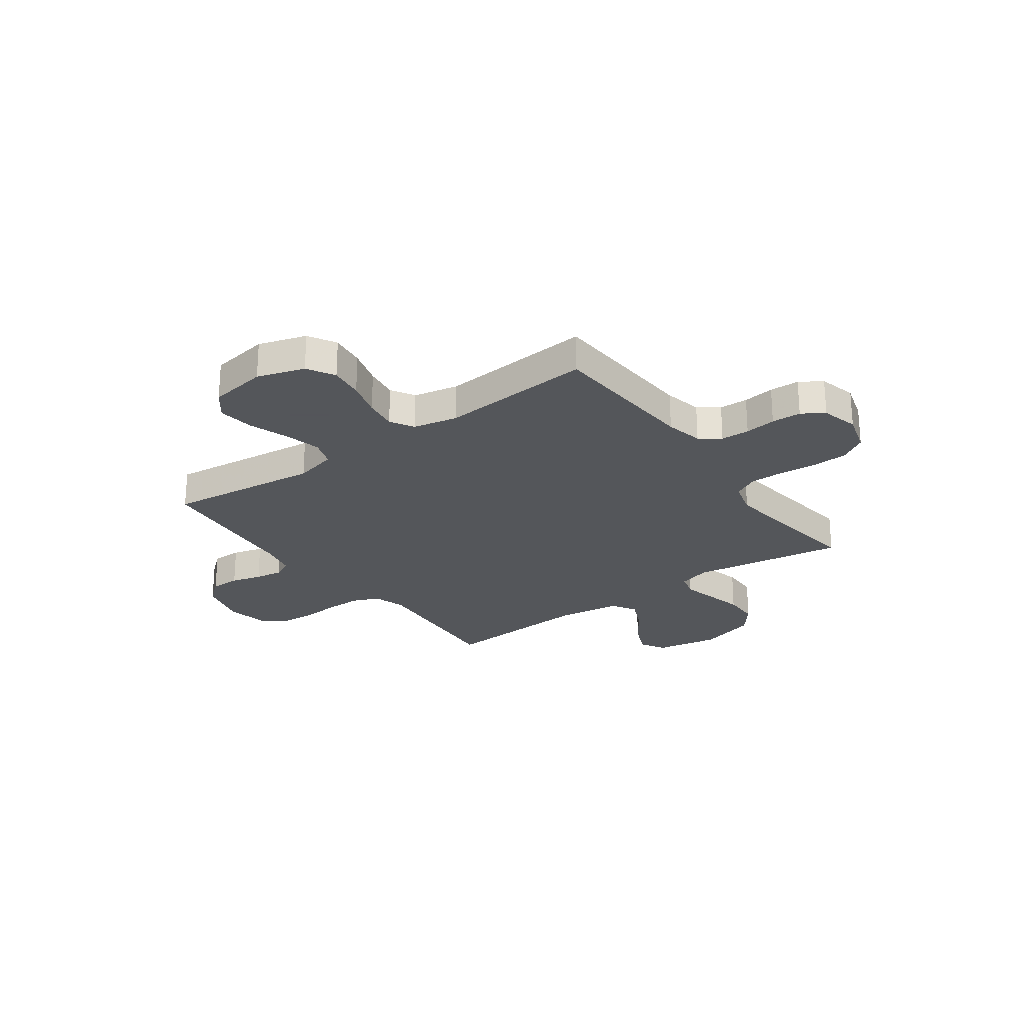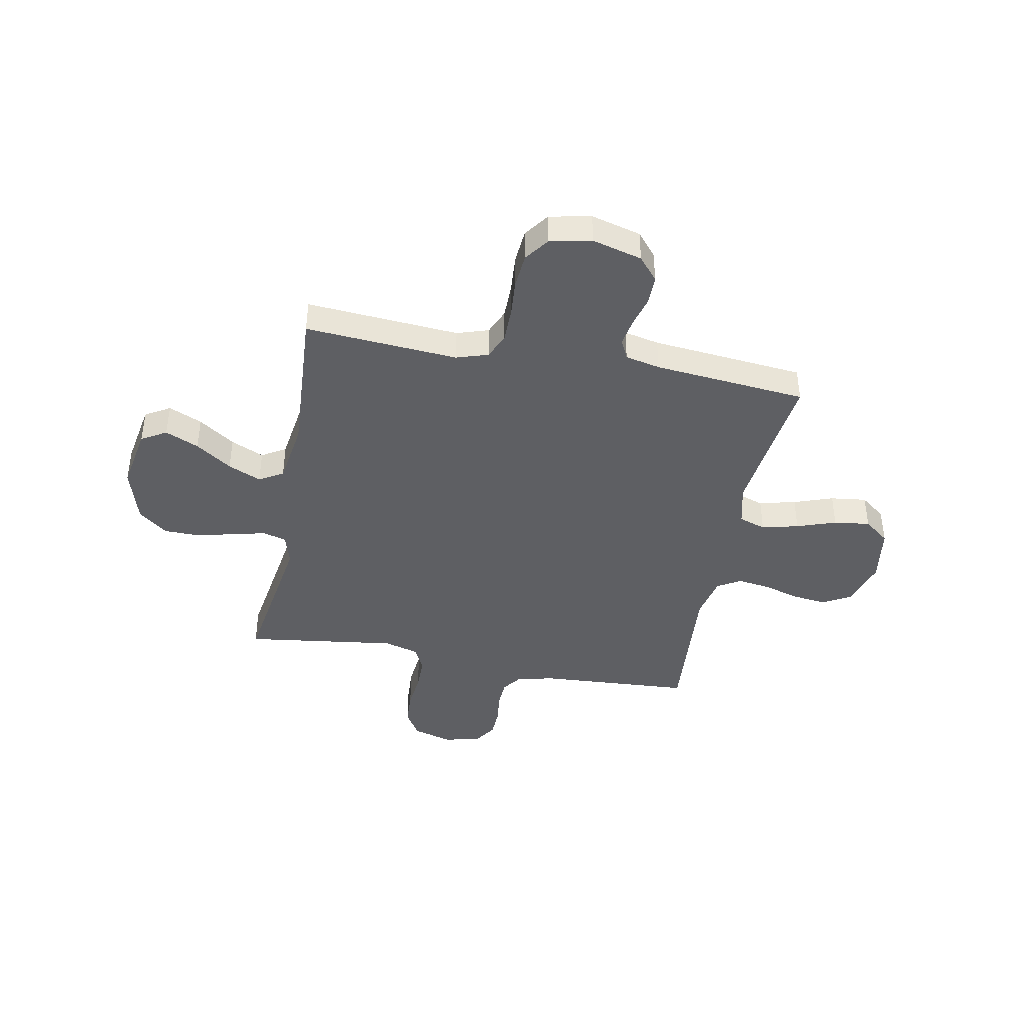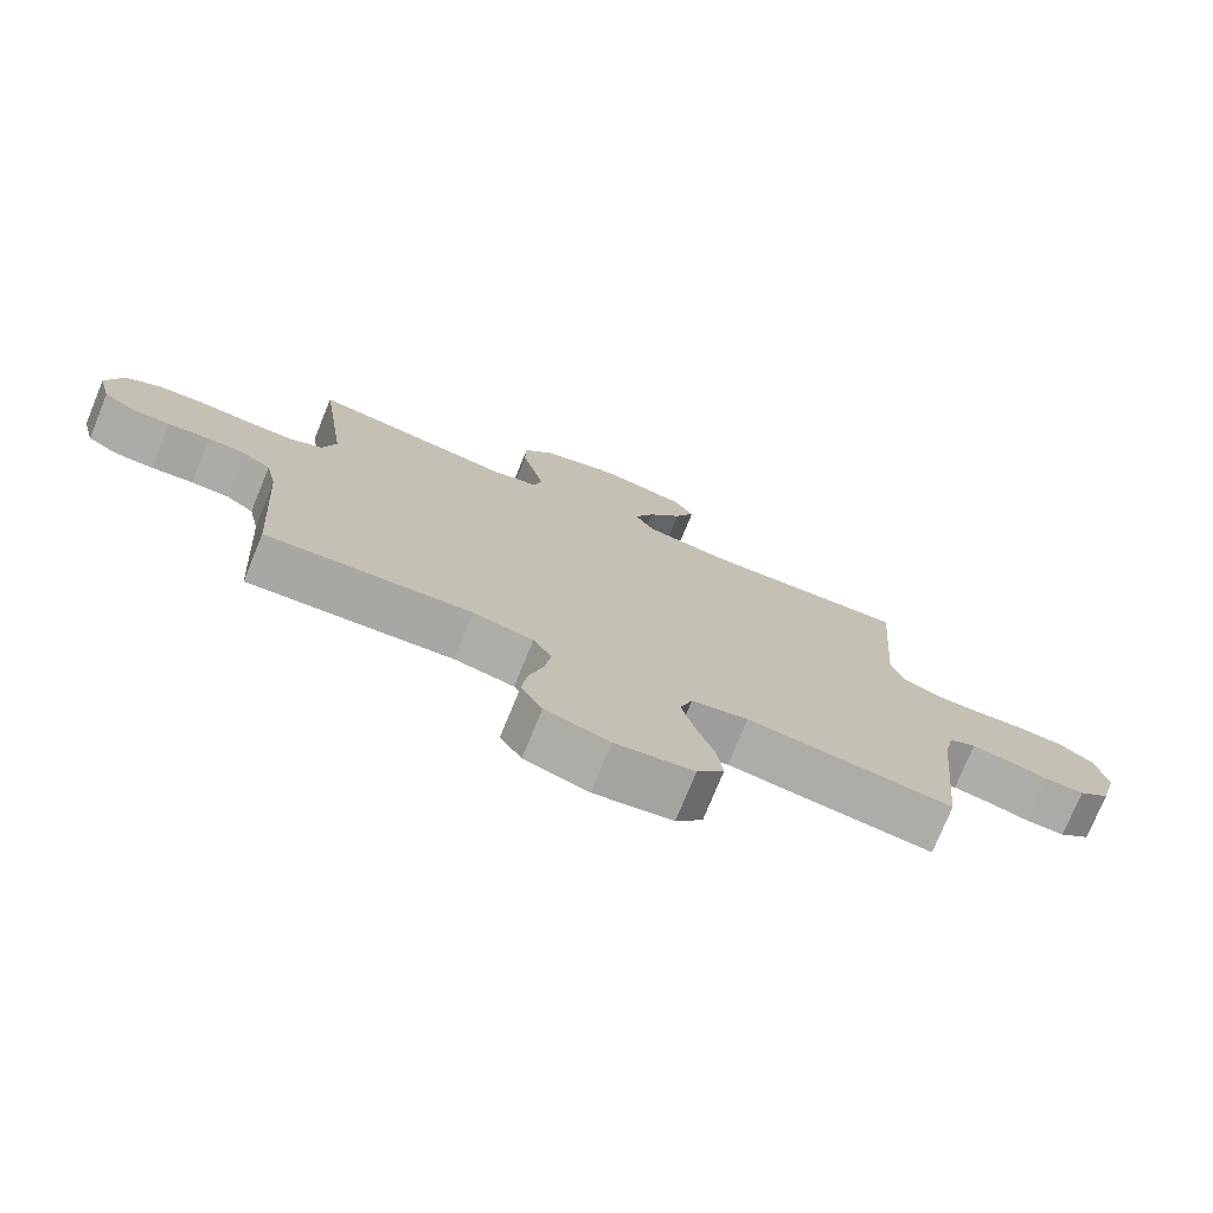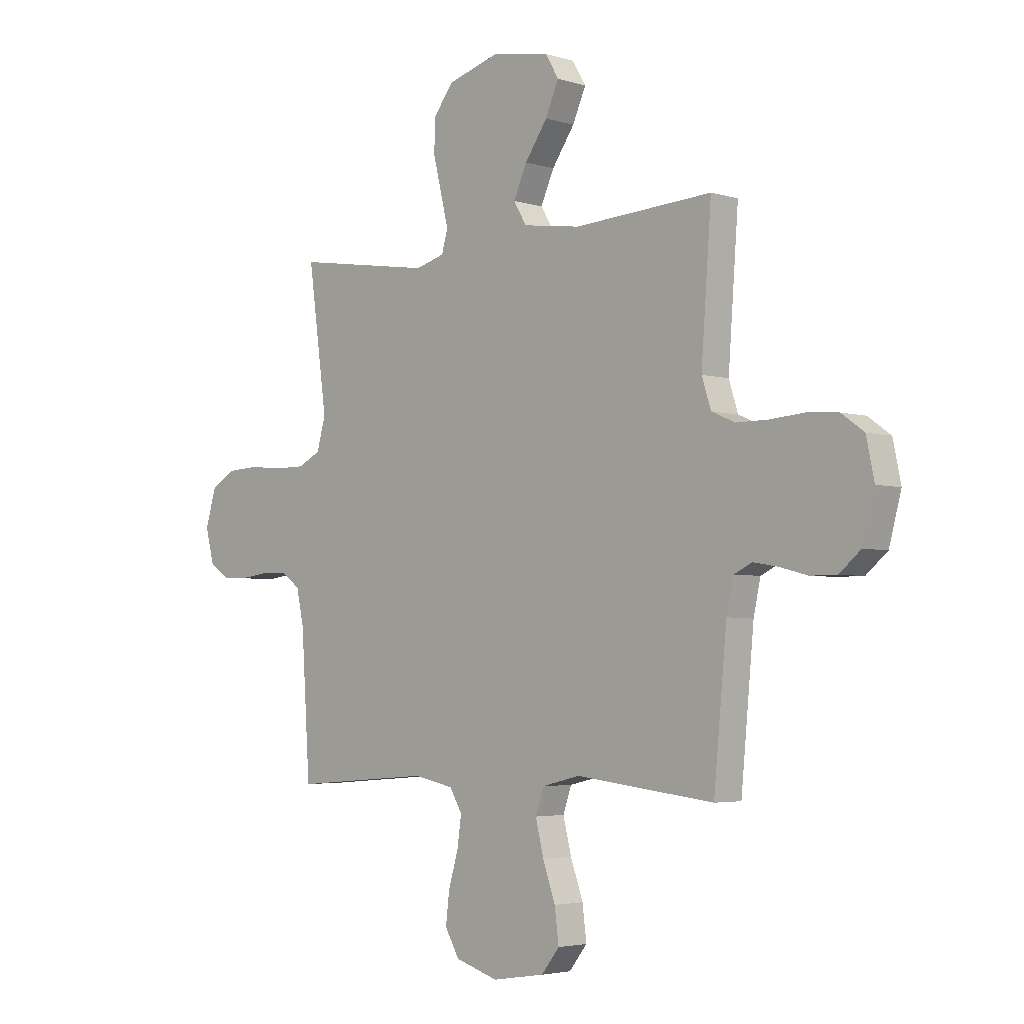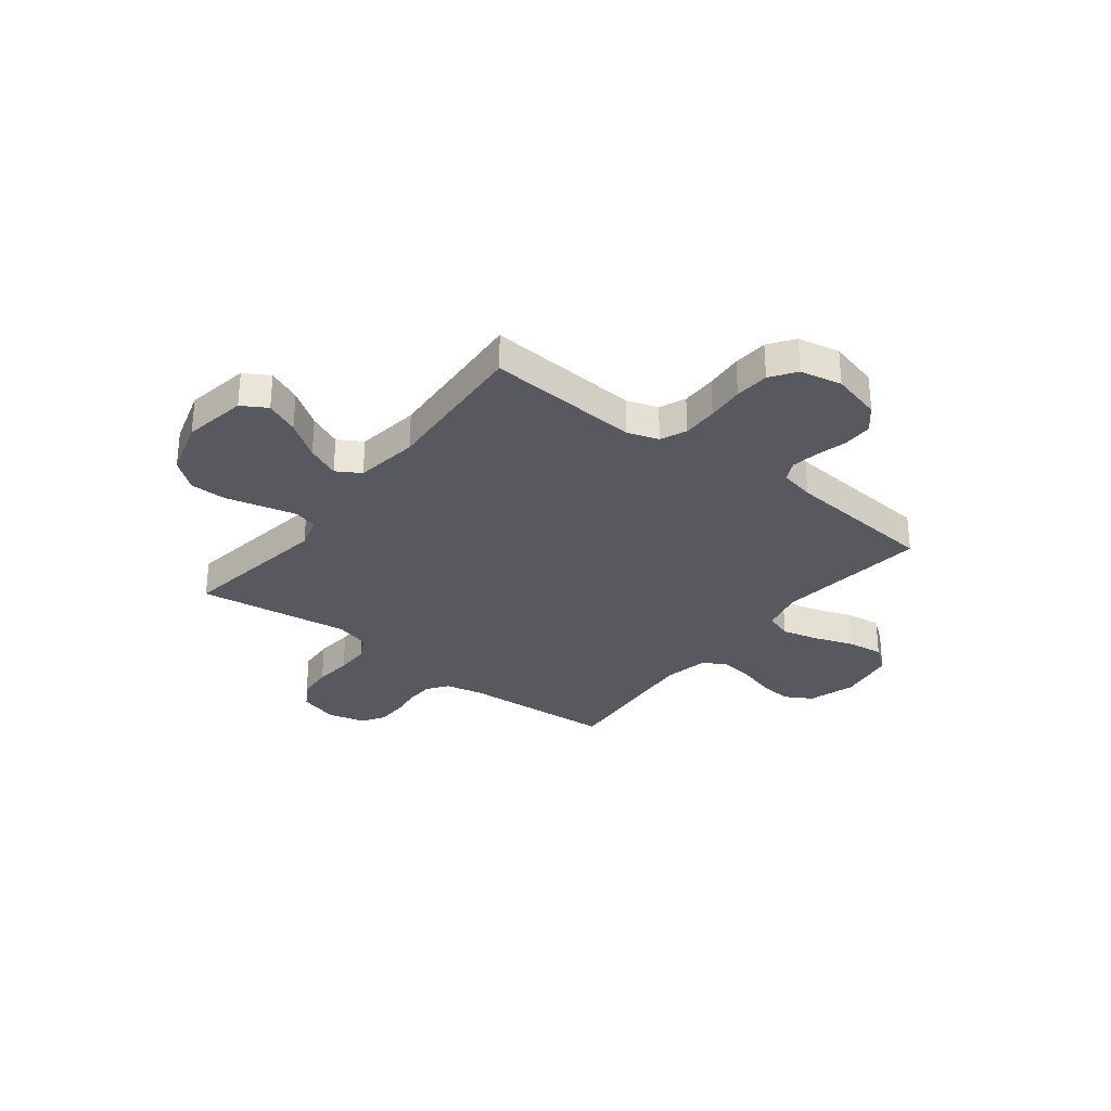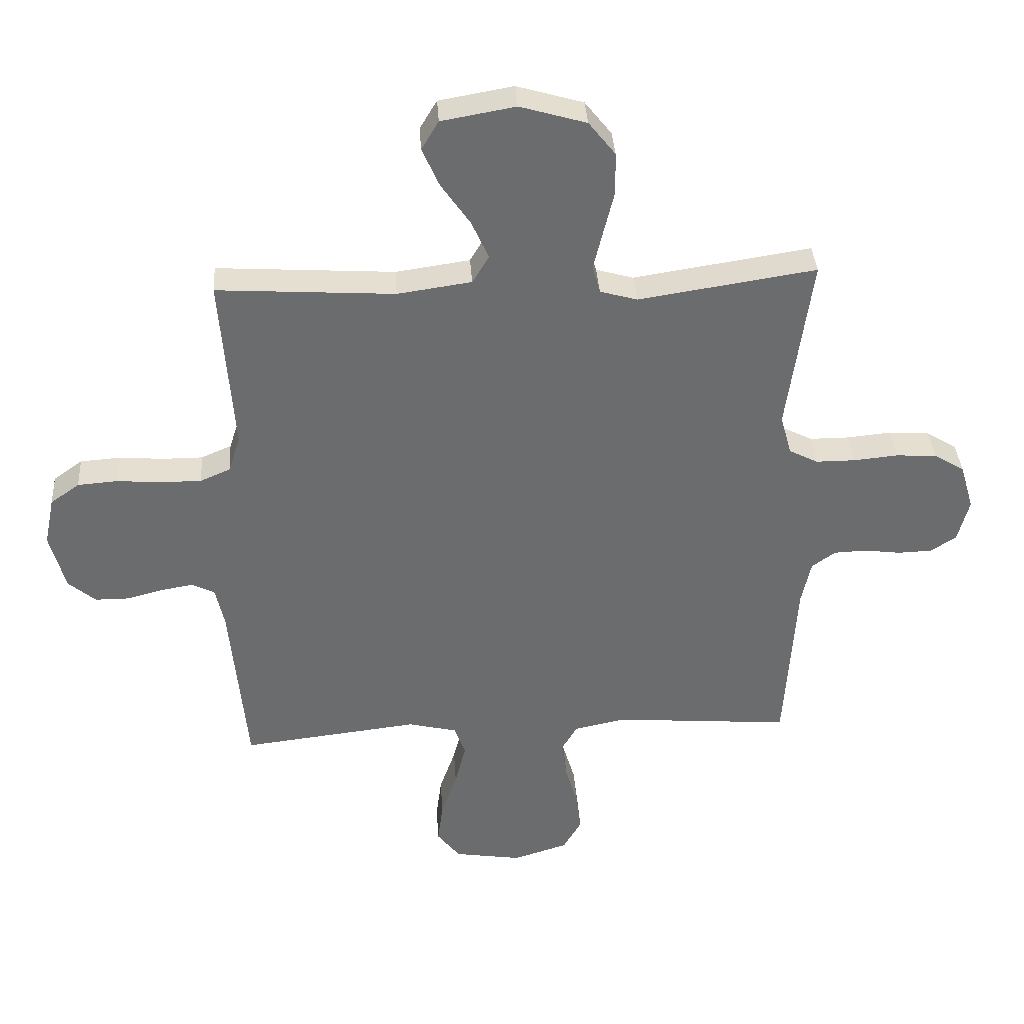
<metadata>
{"format":"obj","ext":"obj","renderer":"f3d","projection":"perspective","resolution":1024,"background":"white","views":[{"elev":-25.1,"azim":-144.1,"up":"+Y"},{"elev":-41.4,"azim":79.1,"up":"+Y"},{"elev":-75.8,"azim":-22.3,"up":"+Z"},{"elev":-3.7,"azim":44.4,"up":"+Z"},{"elev":-30.4,"azim":52.3,"up":"+Y"},{"elev":36.7,"azim":176.3,"up":"+Z"}]}
</metadata>
<code>
v -0.5 0.07 -0.5
v -0.519 0.07 -0.2
v -0.535 0.07 -0.126
v -0.575 0.07 -0.097
v -0.631 0.07 -0.095
v -0.692 0.07 -0.103
v -0.75 0.07 -0.101
v -0.793 0.07 -0.073
v -0.812 0.07 0
v -0.789 0.07 0.078
v -0.737 0.07 0.11
v -0.668 0.07 0.114
v -0.594 0.07 0.107
v -0.527 0.07 0.107
v -0.478 0.07 0.132
v -0.459 0.07 0.2
v -0.5 0.07 0.5
v -0.2 0.07 0.454
v -0.137 0.07 0.472
v -0.124 0.07 0.519
v -0.14 0.07 0.585
v -0.158 0.07 0.658
v -0.157 0.07 0.729
v -0.112 0.07 0.786
v 0 0.07 0.819
v 0.125 0.07 0.797
v 0.154 0.07 0.748
v 0.125 0.07 0.682
v 0.076 0.07 0.611
v 0.047 0.07 0.546
v 0.075 0.07 0.499
v 0.2 0.07 0.481
v 0.5 0.07 0.5
v 0.478 0.07 0.2
v 0.498 0.07 0.138
v 0.549 0.07 0.116
v 0.618 0.07 0.116
v 0.692 0.07 0.122
v 0.76 0.07 0.117
v 0.809 0.07 0.082
v 0.826 0.07 0
v 0.8 0.07 -0.098
v 0.754 0.07 -0.137
v 0.696 0.07 -0.137
v 0.636 0.07 -0.121
v 0.582 0.07 -0.112
v 0.543 0.07 -0.131
v 0.528 0.07 -0.2
v 0.5 0.07 -0.5
v 0.2 0.07 -0.465
v 0.117 0.07 -0.485
v 0.099 0.07 -0.538
v 0.117 0.07 -0.61
v 0.144 0.07 -0.687
v 0.153 0.07 -0.758
v 0.114 0.07 -0.808
v 0 0.07 -0.826
v -0.093 0.07 -0.797
v -0.124 0.07 -0.743
v -0.116 0.07 -0.676
v -0.095 0.07 -0.604
v -0.086 0.07 -0.54
v -0.113 0.07 -0.494
v -0.2 0.07 -0.476
v -0.5 0 -0.5
v -0.519 0 -0.2
v -0.535 0 -0.126
v -0.575 0 -0.097
v -0.631 0 -0.095
v -0.692 0 -0.103
v -0.75 0 -0.101
v -0.793 0 -0.073
v -0.812 0 0
v -0.789 0 0.078
v -0.737 0 0.11
v -0.668 0 0.114
v -0.594 0 0.107
v -0.527 0 0.107
v -0.478 0 0.132
v -0.459 0 0.2
v -0.5 0 0.5
v -0.2 0 0.454
v -0.137 0 0.472
v -0.124 0 0.519
v -0.14 0 0.585
v -0.158 0 0.658
v -0.157 0 0.729
v -0.112 0 0.786
v 0 0 0.819
v 0.125 0 0.797
v 0.154 0 0.748
v 0.125 0 0.682
v 0.076 0 0.611
v 0.047 0 0.546
v 0.075 0 0.499
v 0.2 0 0.481
v 0.5 0 0.5
v 0.478 0 0.2
v 0.498 0 0.138
v 0.549 0 0.116
v 0.618 0 0.116
v 0.692 0 0.122
v 0.76 0 0.117
v 0.809 0 0.082
v 0.826 0 0
v 0.8 0 -0.098
v 0.754 0 -0.137
v 0.696 0 -0.137
v 0.636 0 -0.121
v 0.582 0 -0.112
v 0.543 0 -0.131
v 0.528 0 -0.2
v 0.5 0 -0.5
v 0.2 0 -0.465
v 0.117 0 -0.485
v 0.099 0 -0.538
v 0.117 0 -0.61
v 0.144 0 -0.687
v 0.153 0 -0.758
v 0.114 0 -0.808
v 0 0 -0.826
v -0.093 0 -0.797
v -0.124 0 -0.743
v -0.116 0 -0.676
v -0.095 0 -0.604
v -0.086 0 -0.54
v -0.113 0 -0.494
v -0.2 0 -0.476
f 58 59 60 61
f 58 61 62
f 57 58 62
f 56 57 62
f 53 54 55 56
f 52 53 56 62
f 51 52 62 63
f 48 49 50
f 47 48 50 51
f 42 43 44 45
f 42 45 46
f 41 42 46
f 40 41 46
f 37 38 39 40
f 36 37 40 46
f 35 36 46 47
f 32 33 34
f 31 32 34 35
f 26 27 28 29
f 26 29 30
f 25 26 30
f 24 25 30
f 21 22 23 24
f 20 21 24 30
f 19 20 30 31
f 16 17 18
f 15 16 18 19
f 10 11 12 13
f 10 13 14
f 9 10 14
f 8 9 14
f 5 6 7 8
f 4 5 8 14
f 3 4 14 15
f 64 1 2
f 47 51 63 64
f 31 35 47 64
f 15 19 31 64
f 2 3 15 64
f 125 124 123 122
f 126 125 122
f 126 122 121
f 126 121 120
f 120 119 118 117
f 126 120 117 116
f 127 126 116 115
f 114 113 112
f 115 114 112 111
f 109 108 107 106
f 110 109 106
f 110 106 105
f 110 105 104
f 104 103 102 101
f 110 104 101 100
f 111 110 100 99
f 98 97 96
f 99 98 96 95
f 93 92 91 90
f 94 93 90
f 94 90 89
f 94 89 88
f 88 87 86 85
f 94 88 85 84
f 95 94 84 83
f 82 81 80
f 83 82 80 79
f 77 76 75 74
f 78 77 74
f 78 74 73
f 78 73 72
f 72 71 70 69
f 78 72 69 68
f 79 78 68 67
f 66 65 128
f 128 127 115 111
f 128 111 99 95
f 128 95 83 79
f 128 79 67 66
f 1 65 66 2
f 2 66 67 3
f 3 67 68 4
f 4 68 69 5
f 5 69 70 6
f 6 70 71 7
f 7 71 72 8
f 8 72 73 9
f 9 73 74 10
f 10 74 75 11
f 11 75 76 12
f 12 76 77 13
f 13 77 78 14
f 14 78 79 15
f 15 79 80 16
f 16 80 81 17
f 17 81 82 18
f 18 82 83 19
f 19 83 84 20
f 20 84 85 21
f 21 85 86 22
f 22 86 87 23
f 23 87 88 24
f 24 88 89 25
f 25 89 90 26
f 26 90 91 27
f 27 91 92 28
f 28 92 93 29
f 29 93 94 30
f 30 94 95 31
f 31 95 96 32
f 32 96 97 33
f 33 97 98 34
f 34 98 99 35
f 35 99 100 36
f 36 100 101 37
f 37 101 102 38
f 38 102 103 39
f 39 103 104 40
f 40 104 105 41
f 41 105 106 42
f 42 106 107 43
f 43 107 108 44
f 44 108 109 45
f 45 109 110 46
f 46 110 111 47
f 47 111 112 48
f 48 112 113 49
f 49 113 114 50
f 50 114 115 51
f 51 115 116 52
f 52 116 117 53
f 53 117 118 54
f 54 118 119 55
f 55 119 120 56
f 56 120 121 57
f 57 121 122 58
f 58 122 123 59
f 59 123 124 60
f 60 124 125 61
f 61 125 126 62
f 62 126 127 63
f 63 127 128 64
f 64 128 65 1

</code>
